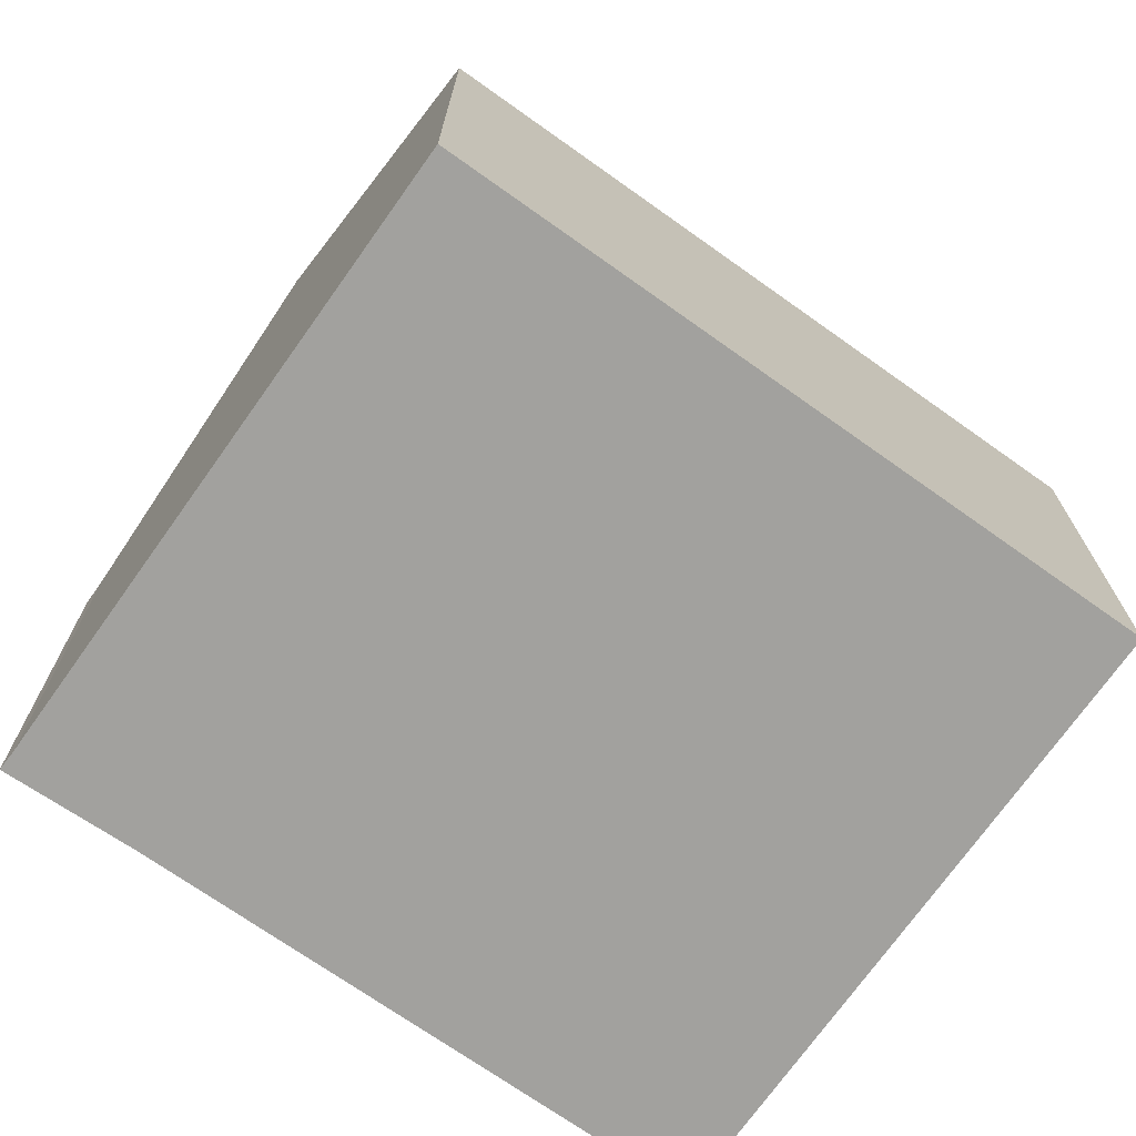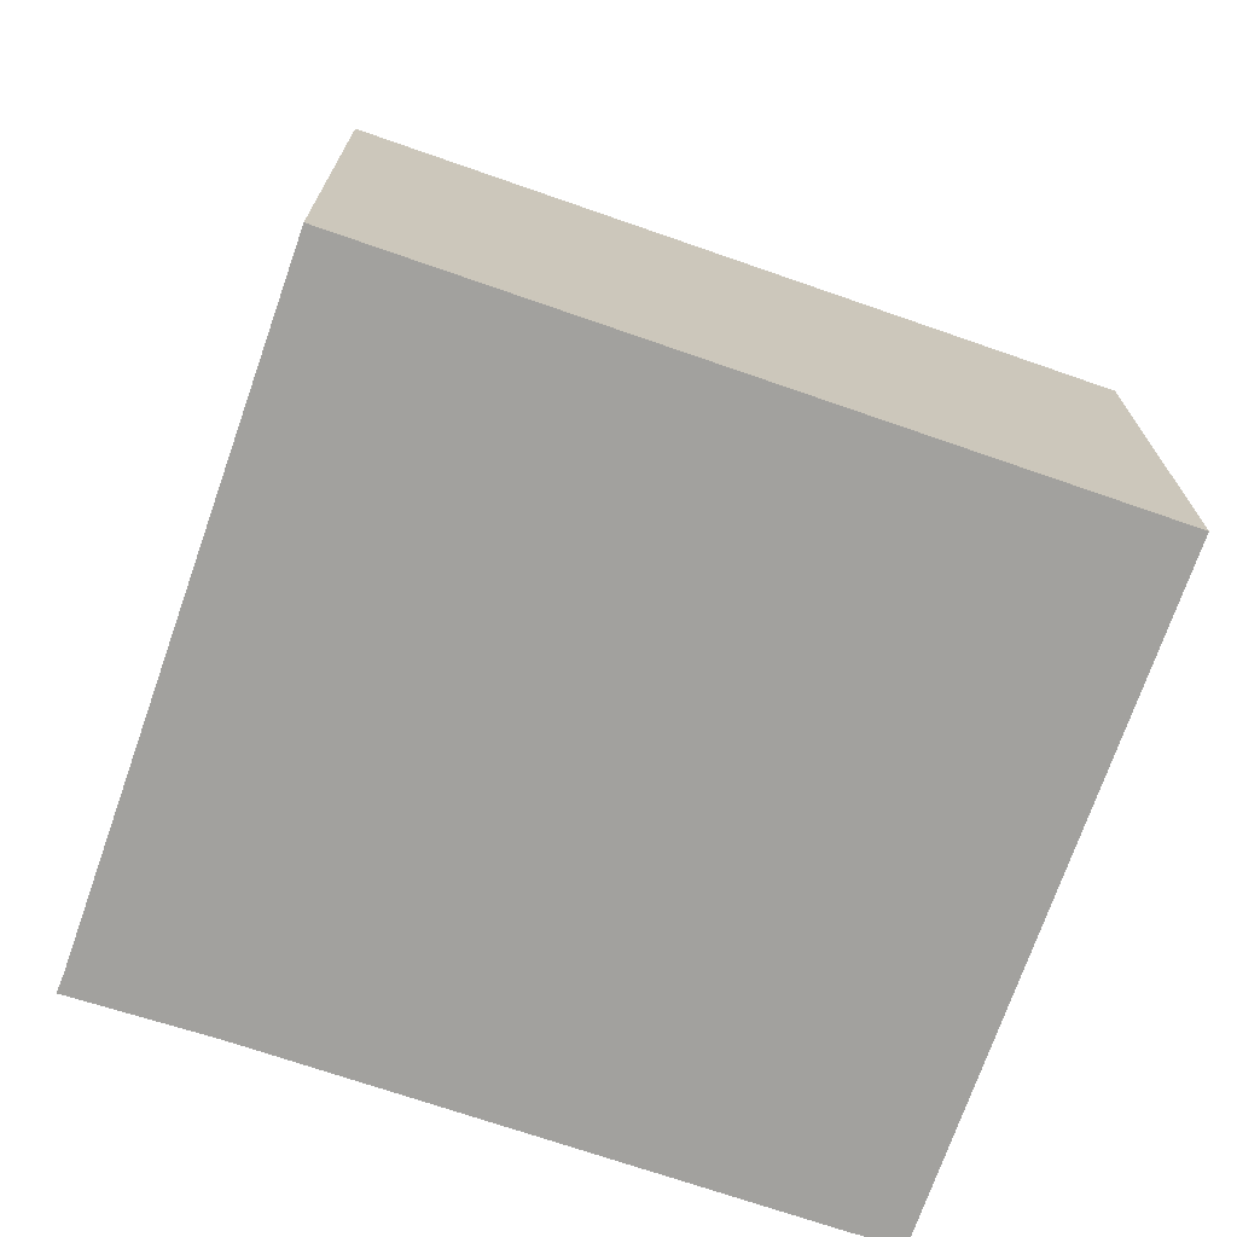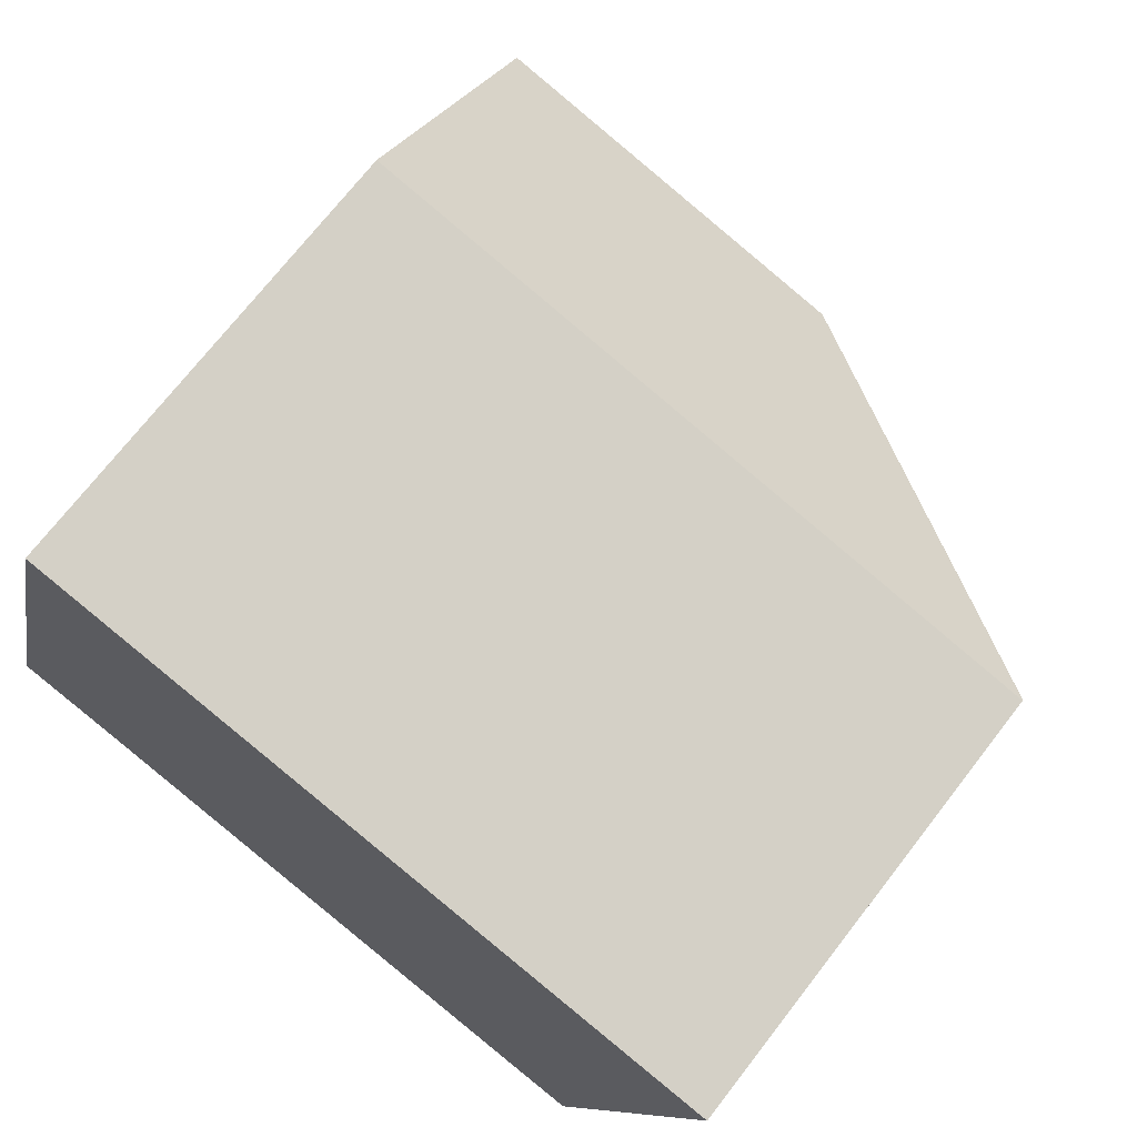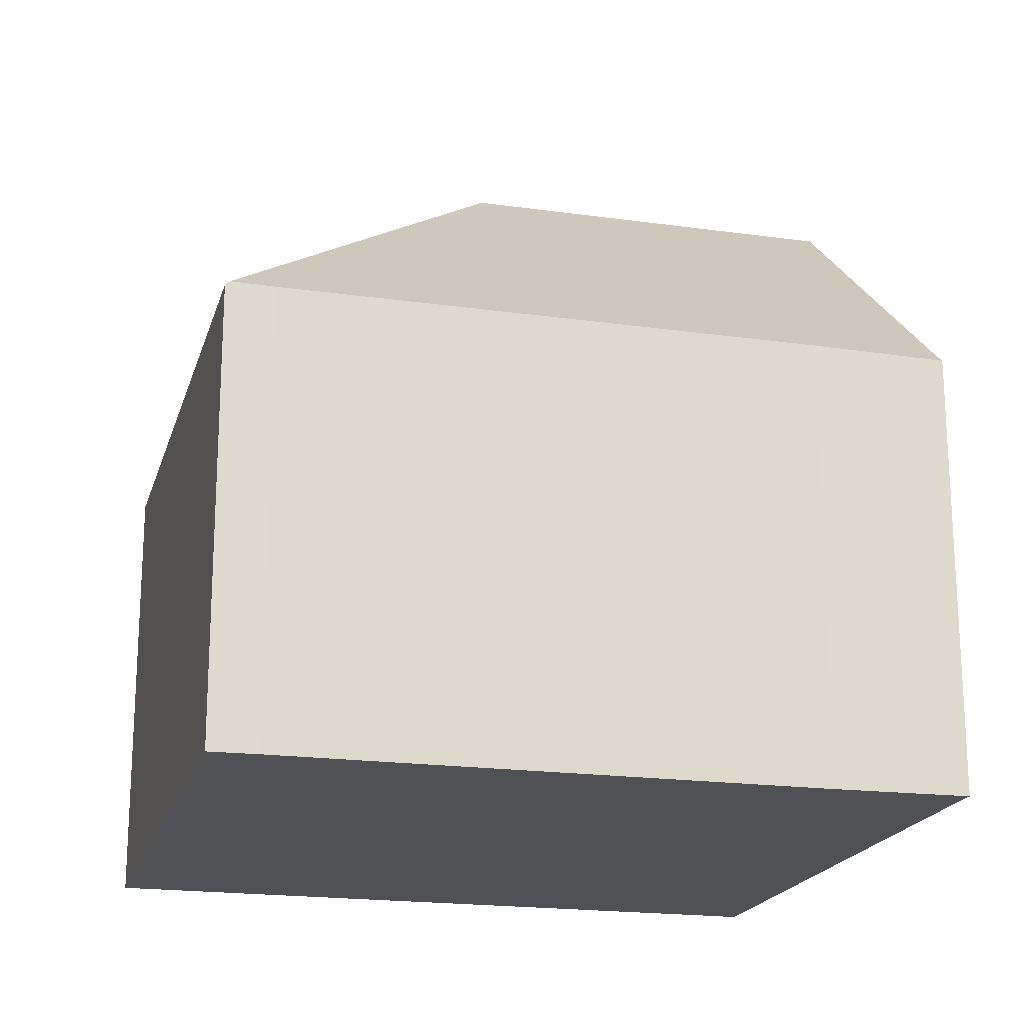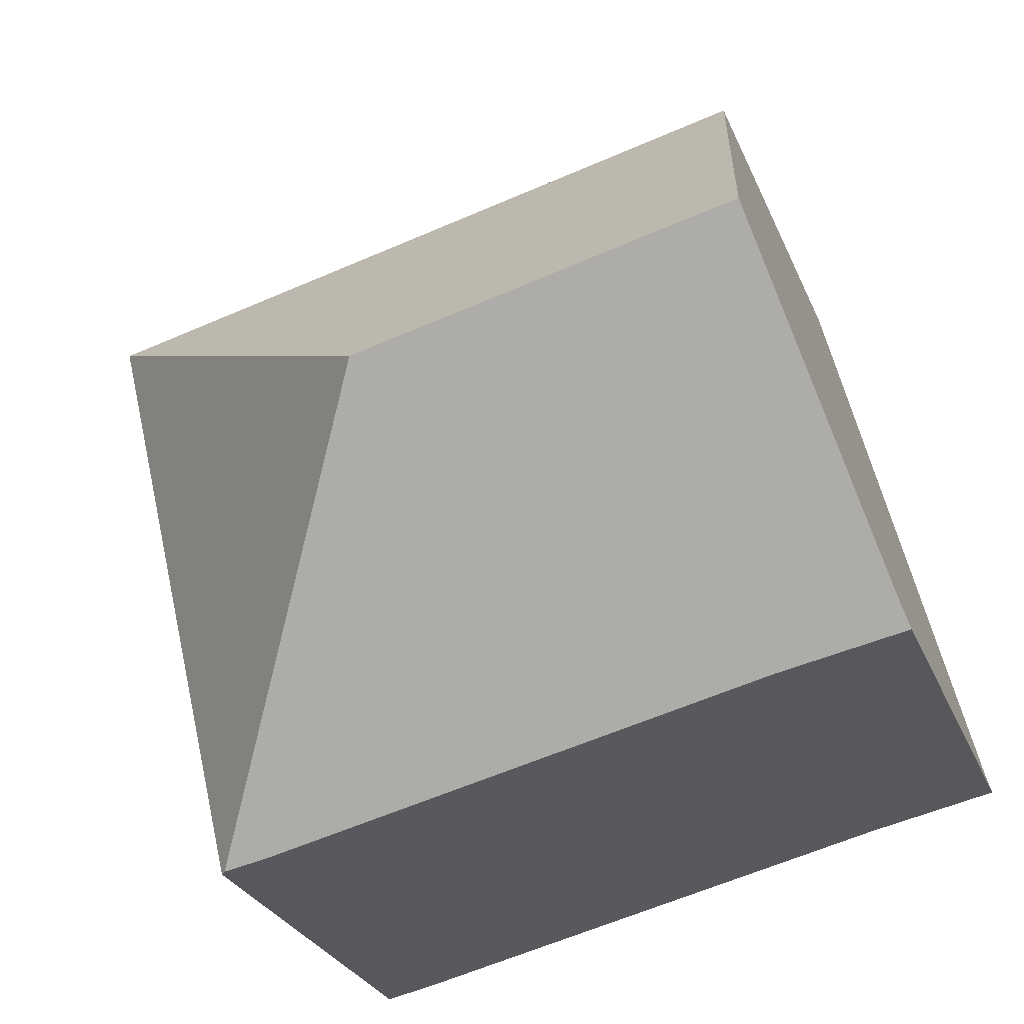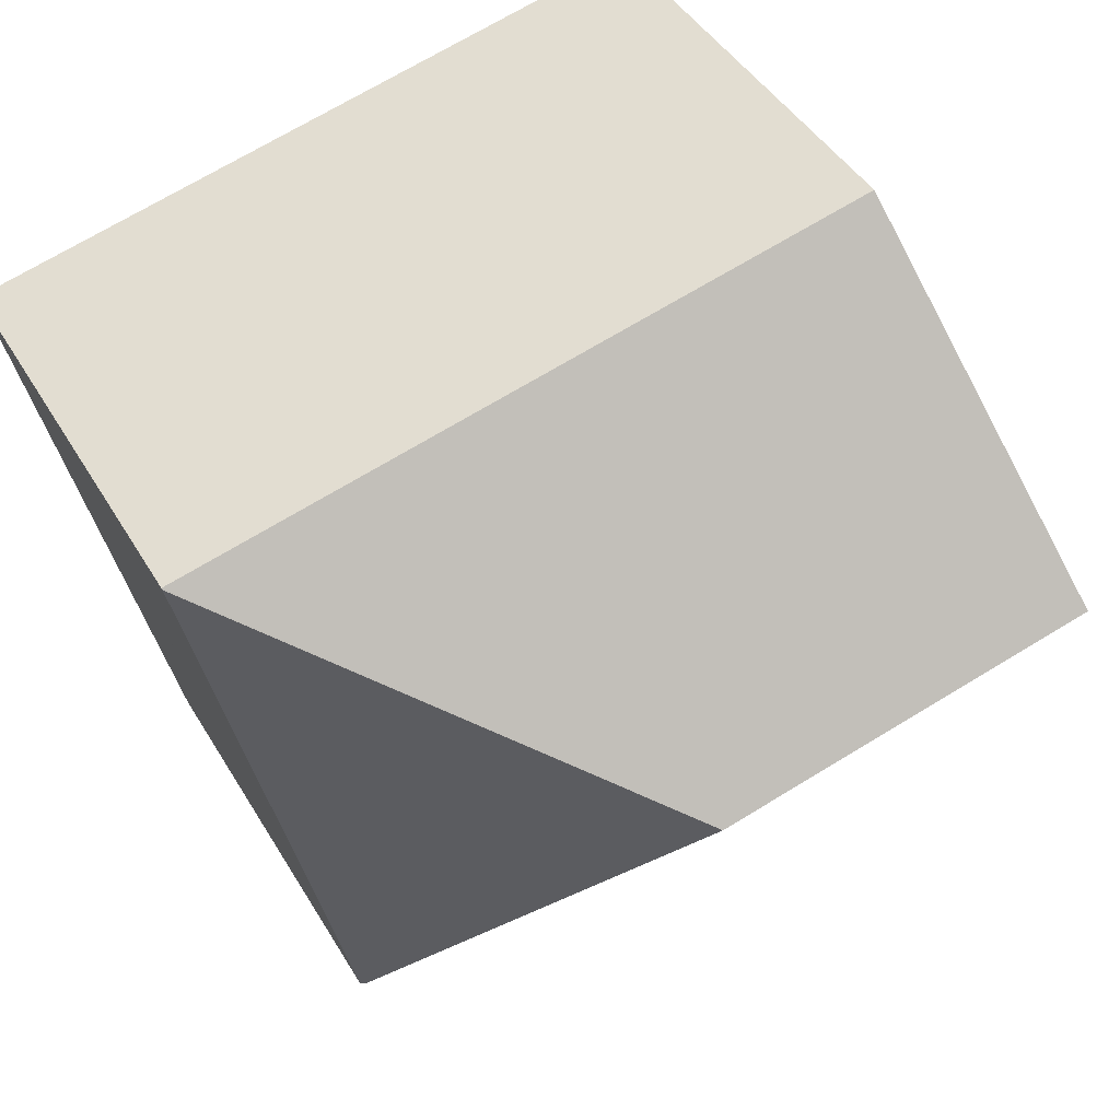
<metadata>
{"format":"obj","ext":"obj","renderer":"f3d","projection":"perspective","resolution":1024,"background":"white","views":[{"elev":-72.1,"azim":-21.8,"up":"+Y"},{"elev":-72.0,"azim":-5.6,"up":"+Y"},{"elev":71.8,"azim":37.8,"up":"+Z"},{"elev":-19.5,"azim":178.9,"up":"+Y"},{"elev":-27.7,"azim":-160.7,"up":"+Z"},{"elev":43.5,"azim":151.5,"up":"+Z"}]}
</metadata>
<code>
v  7.267 11.52 3.609
v  11.08 7.056 -2.542
v  11 7.122 -2.527
v  11.22 7.059 -1.941
v  13.44 7.104 7.37
v  0 7.011 4.293e-16
v  0.088 7.291 0.312
v  2.103 7.069 -0.439
v  10.31 7.1 -2.384
v  1.244 11.52 5.064
v  0.145 7.499 0.546
v  2.455 7.087 10.05
v  13.45 7.087 7.39
v  10.31 1.46e-16 -2.384
v  11.08 1.557e-16 -2.542
v  11 1.547e-16 -2.527
v  2.103 2.688e-17 -0.439
v  0 0 0
v  0.088 -1.91e-17 0.312
v  1.244 -3.101e-16 5.064
v  2.455 -6.151e-16 10.05
v  0.145 -3.343e-17 0.546
v  13.45 -4.525e-16 7.39
v  13.44 -4.513e-16 7.37
v  11.22 1.189e-16 -1.941
g defaultobject
f 1 2 3
f 2 1 4
f 4 1 5
f 6 7 8
f 9 1 3
f 1 9 8
f 1 8 10
f 10 8 11
f 11 8 7
f 12 1 10
f 1 12 13
f 1 13 5
f 2 9 3
f 9 2 14
f 14 2 15
f 14 15 16
f 14 8 9
f 8 14 17
f 17 6 8
f 6 17 18
f 6 19 7
f 19 6 18
f 11 12 10
f 12 11 7
f 12 7 19
f 12 19 20
f 12 20 21
f 20 19 22
f 21 13 12
f 13 21 23
f 23 5 13
f 5 23 4
f 4 23 24
f 4 24 25
f 4 25 2
f 2 25 15
f 17 19 18
f 19 17 22
f 22 17 20
f 20 17 21
f 21 17 23
f 23 17 14
f 23 14 24
f 24 14 16
f 24 16 25
f 25 16 15

</code>
